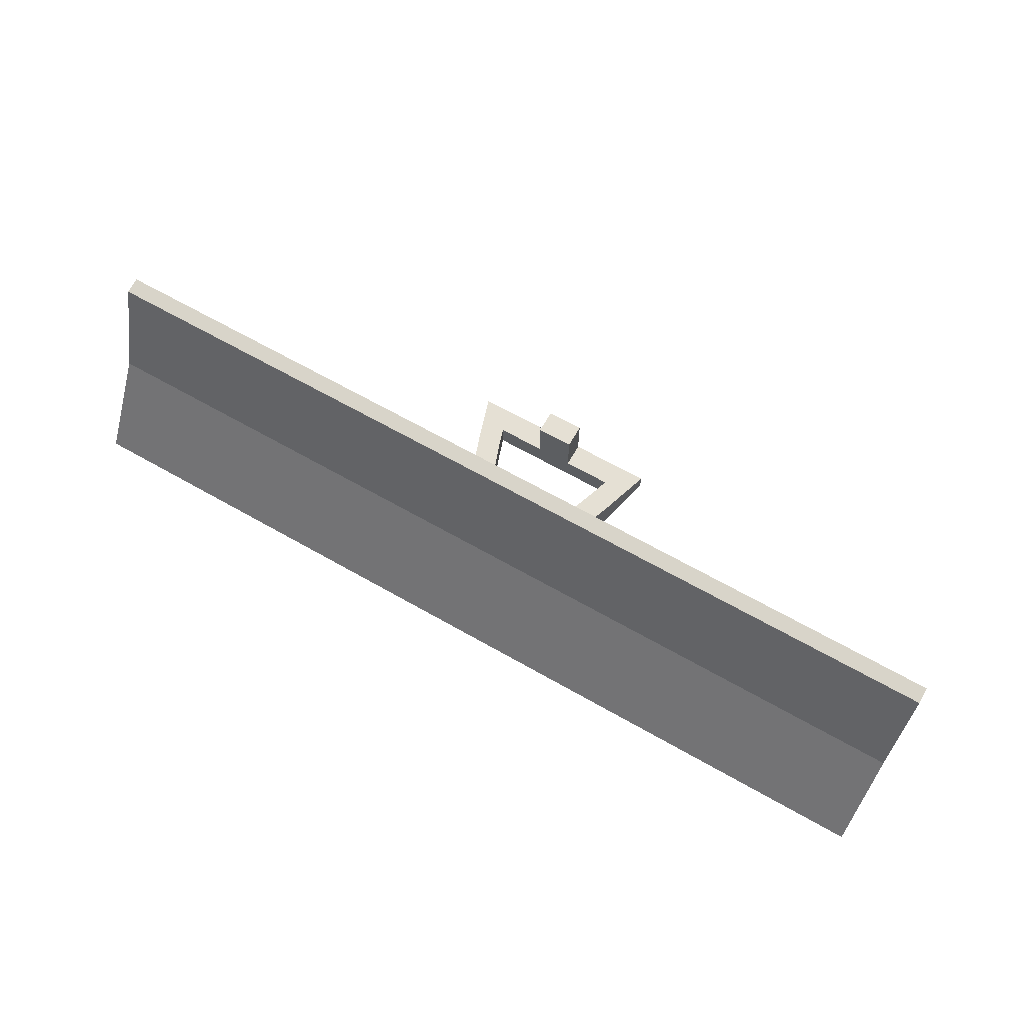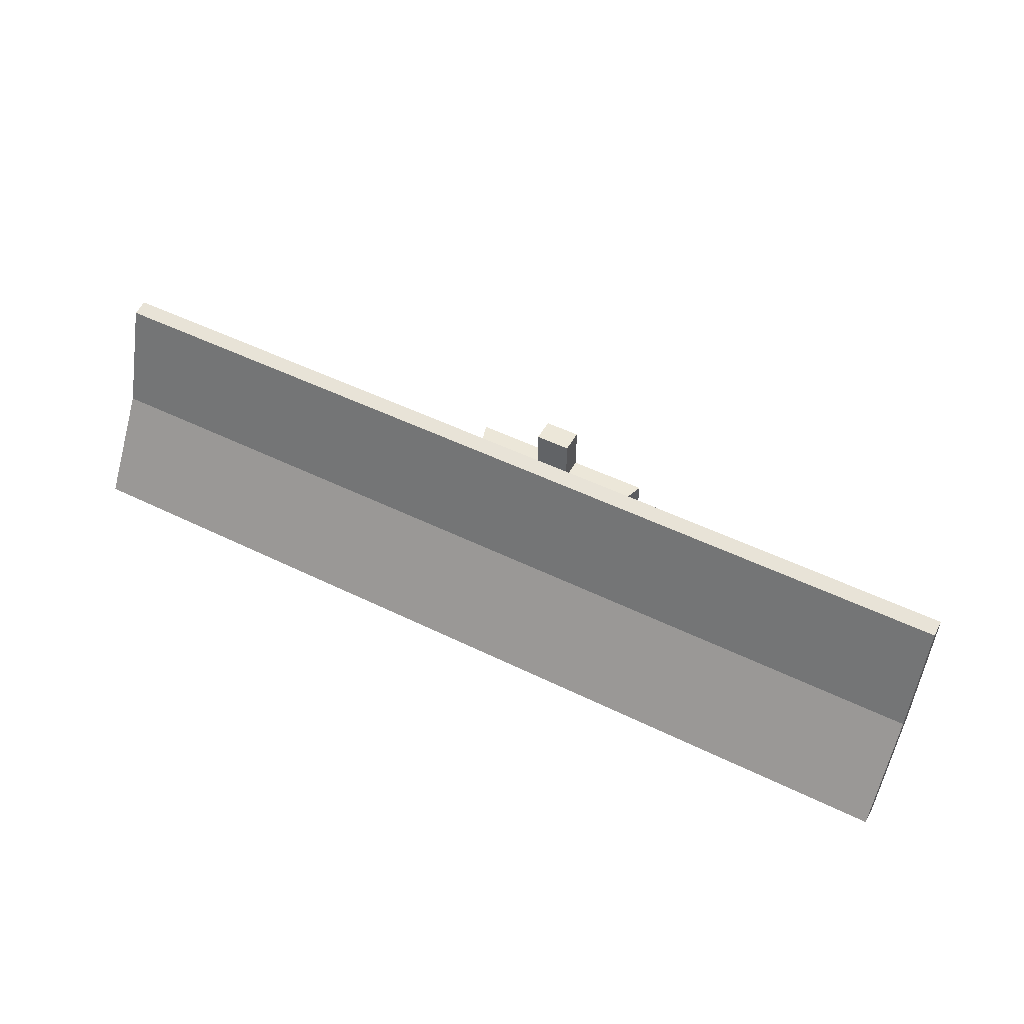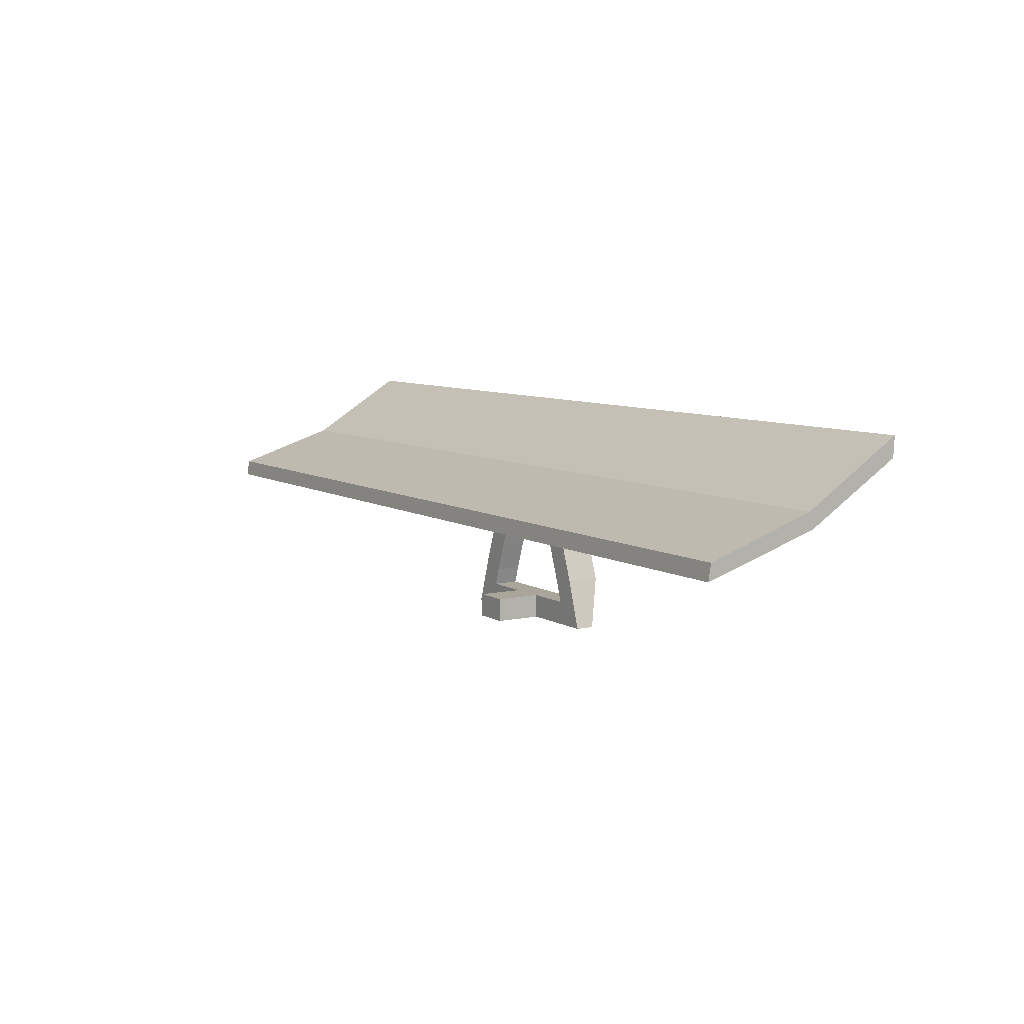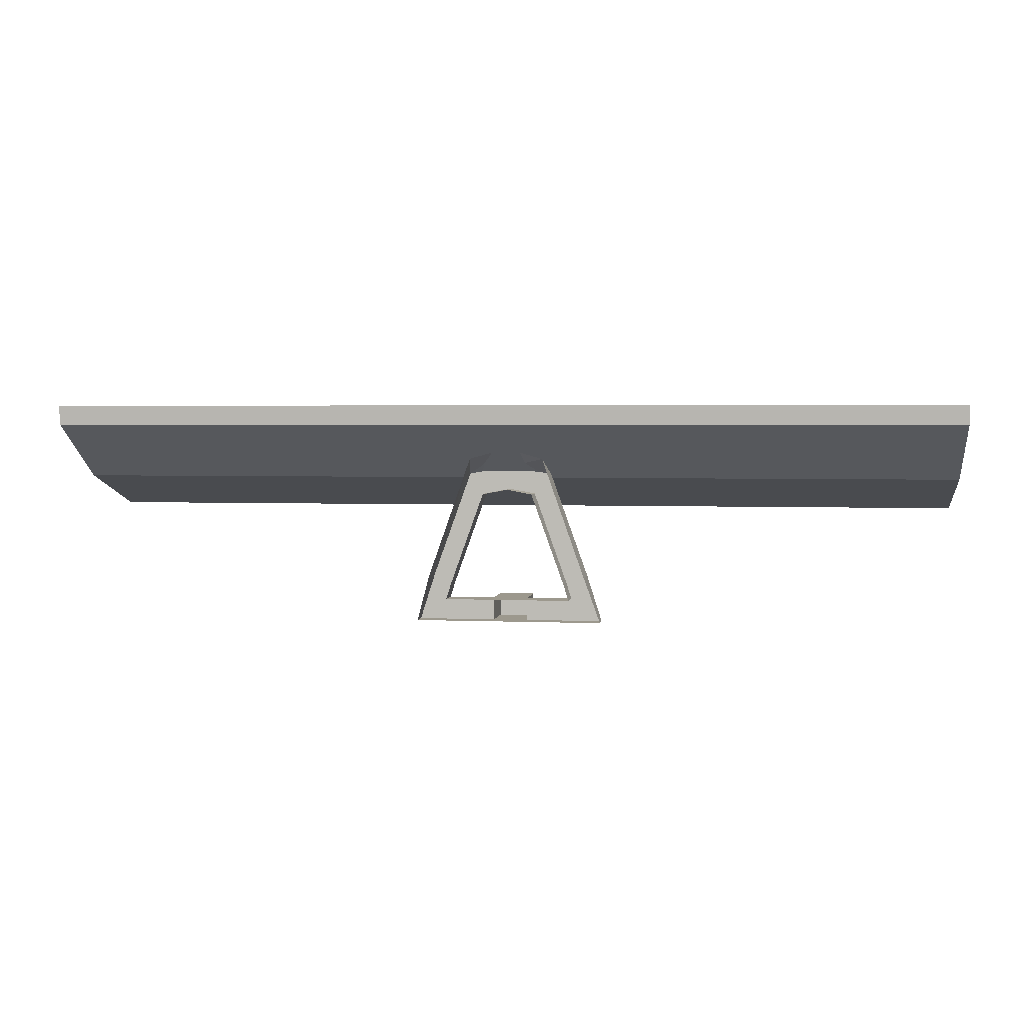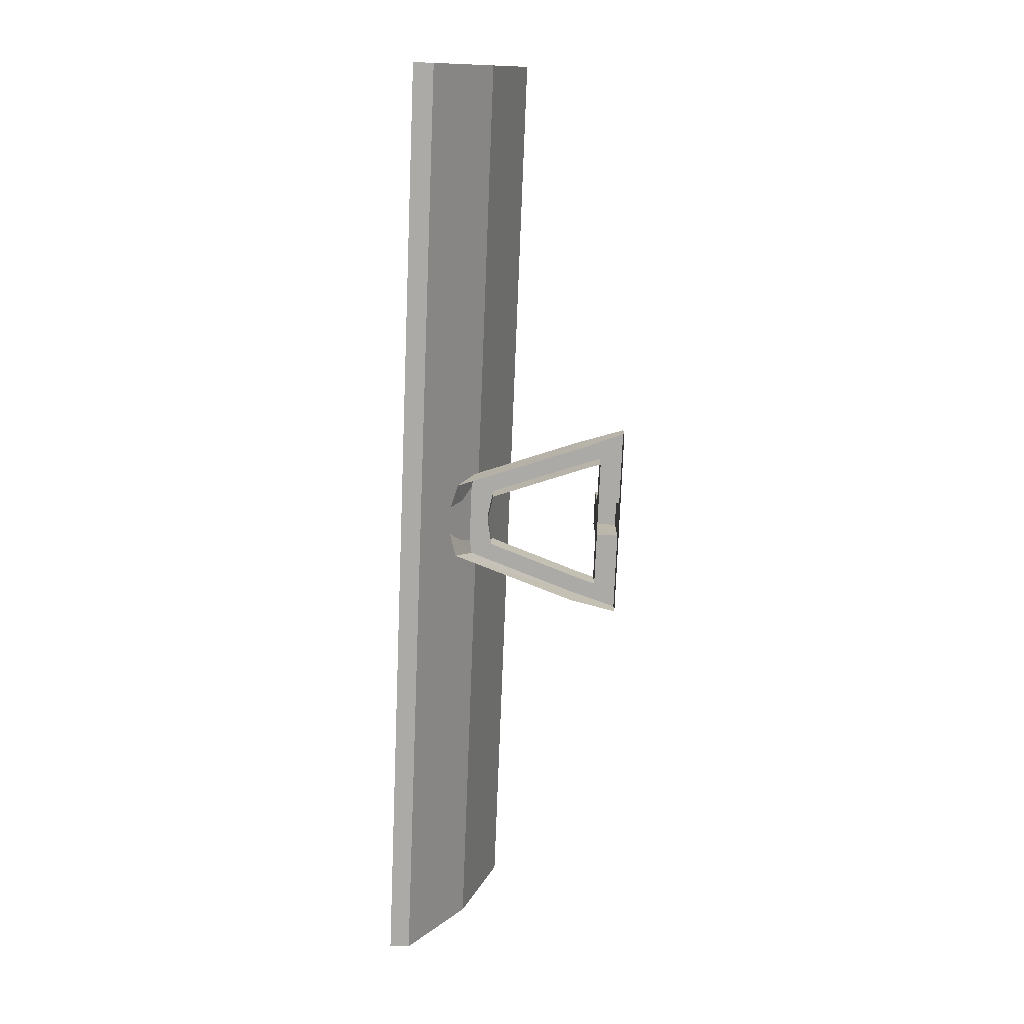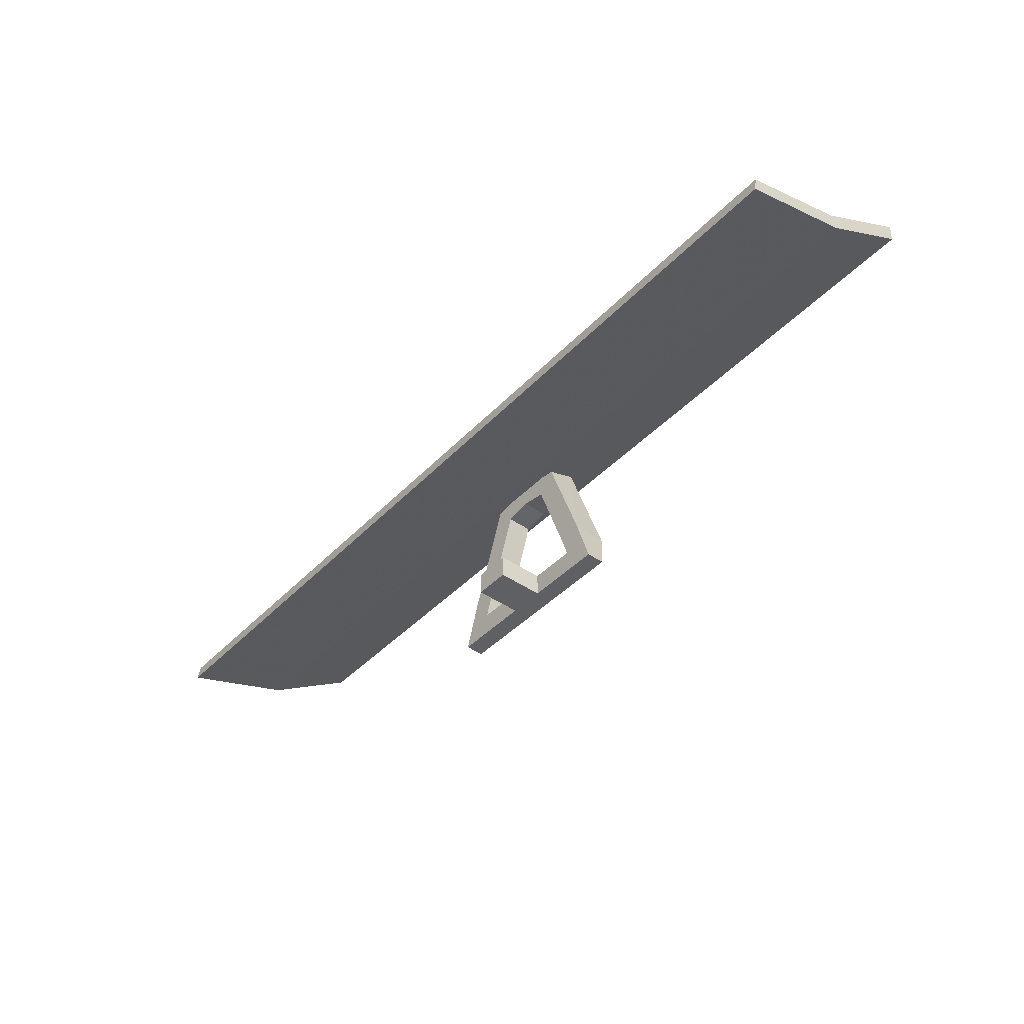
<metadata>
{"format":"obj","ext":"obj","renderer":"f3d","projection":"perspective","resolution":1024,"background":"white","views":[{"elev":65.9,"azim":29.8,"up":"+Y"},{"elev":49.6,"azim":28.5,"up":"+Y"},{"elev":7.7,"azim":-122.1,"up":"+Z"},{"elev":3.1,"azim":8.6,"up":"+Z"},{"elev":-75.8,"azim":87.7,"up":"+Y"},{"elev":-42.8,"azim":-129.6,"up":"+Z"}]}
</metadata>
<code>
g Scoop001
v 1.329e-08 -0.1047 0.5732
v -0.1232 -0.1047 0.5387
v -0.1404 0.003029 0.485
v 1.059e-08 0.003029 0.5113
v -0.2652 -0.1047 0.1377
v -0.3149 -0.05636 -0.01793
v -0.3149 0.003029 -0.01793
v -0.2652 0.003029 0.1377
v -0.1232 -0.1047 0.5387
v -0.1404 0.003029 0.485
v -0.3149 -0.05636 -0.01793
v -1.255e-08 -0.05636 -0.01793
v -1.255e-08 -0.05516 -0.01793
v -0.05819 0.003029 -0.01793
v -0.3149 0.003029 -0.01793
v 0.05819 0.003029 -0.01793
v 0.3149 0.003029 -0.01793
v 0.3149 -0.05636 -0.01793
v -0.05819 0.1529 -0.01793
v 0.05819 0.1529 -0.01793
v 0.2652 -0.1047 0.1377
v 0.1232 -0.1047 0.5387
v 0.1404 0.003029 0.485
v 0.2652 0.003029 0.1377
v 0.3149 -0.05636 -0.01793
v 0.3149 0.003029 -0.01793
v -0.08332 0.003029 0.418
v -0.08332 -0.07964 0.418
v 7.192e-09 -0.07964 0.4336
v 7.192e-09 0.003029 0.4336
v -0.1929 0.003029 0.1132
v -0.1929 -0.07964 0.1132
v -0.08332 -0.07964 0.418
v -0.08332 0.003029 0.418
v -0.2103 0.003029 0.05843
v -0.2103 -0.07964 0.05843
v 7.192e-09 0.003029 0.4336
v 7.192e-09 -0.07964 0.4336
v 0.08332 -0.07964 0.418
v 0.08332 0.003029 0.418
v -0.05819 0.1529 -0.01793
v 0.05819 0.1529 -0.01793
v 0.05819 0.1529 0.05843
v -0.05819 0.1529 0.05843
v 0.1232 -0.1047 0.5387
v 1.329e-08 -0.1047 0.5732
v 1.059e-08 0.003029 0.5113
v 0.1404 0.003029 0.485
v 7.192e-09 0.003029 0.4336
v 1.059e-08 0.003029 0.5113
v -0.1404 0.003029 0.485
v -0.08332 0.003029 0.418
v -0.2652 0.003029 0.1377
v -0.1929 0.003029 0.1132
v -0.3149 0.003029 -0.01793
v -0.2103 0.003029 0.05843
v 0.08332 0.003029 0.418
v 0.1404 0.003029 0.485
v 0.1929 0.003029 0.1132
v 0.2652 0.003029 0.1377
v 0.2103 0.003029 0.05843
v 0.3149 0.003029 -0.01793
v -0.05819 0.003029 -0.01793
v -0.05819 0.003029 0.05843
v 0.05819 0.003029 0.05843
v 0.05819 0.003029 -0.01793
v -0.05819 0.003029 0.05843
v -9.209e-09 -0.05516 0.05843
v -9.209e-09 -0.07964 0.05843
v -0.2103 -0.07964 0.05843
v -0.2103 0.003029 0.05843
v 0.05819 0.003029 0.05843
v 0.2103 -0.07964 0.05843
v 0.2103 0.003029 0.05843
v 0.05819 0.1529 0.05843
v -0.05819 0.1529 0.05843
v 0.1929 0.003029 0.1132
v 0.1929 -0.07964 0.1132
v 0.2103 -0.07964 0.05843
v 0.2103 0.003029 0.05843
v 0.08332 0.003029 0.418
v 0.08332 -0.07964 0.418
v -0.6951 0.4016 0.3578
v -0.6951 0.03868 0.4714
v 0.684 0.03868 0.4714
v 0.684 0.4016 0.3578
v -0.6951 0.03868 0.4714
v -0.6951 -0.2569 0.654
v 0.684 -0.2569 0.654
v 0.684 0.03868 0.4714
v 1.505 0.03868 0.4714
v 1.505 -0.2569 0.654
v -1.516 0.03868 0.4714
v -1.516 -0.2569 0.654
v 1.505 0.4016 0.3578
v 1.505 0.03868 0.4714
v 1.505 0.05213 0.5217
v 1.505 0.3933 0.4099
v 1.505 -0.2569 0.654
v 1.505 -0.2607 0.7181
v 1.505 0.05213 0.5217
v 1.505 0.03868 0.4714
v -1.516 0.03868 0.4714
v -1.516 0.05213 0.5217
v -1.516 -0.2607 0.7181
v -1.516 -0.2569 0.654
v -1.516 0.4016 0.3578
v -1.516 0.3933 0.4099
v -1.516 0.05213 0.5217
v -1.516 0.03868 0.4714
v 1.505 0.4016 0.3578
v 0.684 0.4016 0.3578
v 0.684 0.03868 0.4714
v 1.505 0.03868 0.4714
v -0.6951 0.4016 0.3578
v -0.6951 0.3933 0.4099
v -1.516 0.3933 0.4099
v -1.516 0.4016 0.3578
v 0.684 0.4016 0.3578
v 0.684 0.3933 0.4099
v 1.505 0.4016 0.3578
v 1.505 0.3933 0.4099
v 0.05819 0.003029 0.05843
v 0.05819 0.1529 0.05843
v 0.05819 0.1529 -0.01793
v 0.05819 0.003029 -0.01793
v -0.05819 0.003029 -0.01793
v -0.05819 0.1529 -0.01793
v -0.05819 0.1529 0.05843
v -0.05819 0.003029 0.05843
v -1.516 0.4016 0.3578
v -1.516 0.03868 0.4714
v -0.6951 0.03868 0.4714
v -0.6951 0.4016 0.3578
v -0.6951 0.05213 0.5217
v 0.684 0.05213 0.5217
v 0.684 -0.2607 0.7181
v -0.6951 -0.2607 0.7181
v 1.505 0.05213 0.5217
v 1.505 -0.2607 0.7181
v -1.516 0.05213 0.5217
v -1.516 -0.2607 0.7181
v -0.6951 0.3933 0.4099
v 0.684 0.3933 0.4099
v 0.684 0.05213 0.5217
v -0.6951 0.05213 0.5217
v 1.505 0.3933 0.4099
v 1.505 0.05213 0.5217
v -1.516 0.3933 0.4099
v -1.516 0.05213 0.5217
v -0.6951 -0.2607 0.7181
v -0.6951 -0.2569 0.654
v -1.516 -0.2569 0.654
v -1.516 -0.2607 0.7181
v 0.684 -0.2607 0.7181
v 0.684 -0.2569 0.654
v 1.505 -0.2607 0.7181
v 1.505 -0.2569 0.654
g Scoop001_0
f 3 2 1
f 4 3 1
f 7 6 5
f 8 7 5
f 8 5 9
f 10 8 9
f 13 12 11
f 11 14 13
f 11 15 14
f 12 13 16
f 16 13 14
f 12 16 17
f 17 18 12
f 14 19 16
f 19 20 16
f 23 22 21
f 24 23 21
f 24 21 25
f 26 24 25
f 29 28 27
f 30 29 27
f 33 32 31
f 34 33 31
f 31 32 35
f 32 36 35
f 39 38 37
f 40 39 37
f 43 42 41
f 44 43 41
f 47 46 45
f 48 47 45
f 51 50 49
f 52 51 49
f 53 51 52
f 54 53 52
f 55 53 54
f 56 55 54
f 49 50 57
f 50 58 57
f 57 58 59
f 58 60 59
f 59 60 61
f 60 62 61
f 63 55 56
f 64 63 56
f 61 62 65
f 62 66 65
f 69 68 67
f 67 70 69
f 67 71 70
f 72 68 69
f 67 68 72
f 72 69 73
f 73 74 72
f 72 75 67
f 75 76 67
f 79 78 77
f 80 79 77
f 77 78 81
f 78 82 81
f 85 84 83
f 86 85 83
f 89 88 87
f 90 89 87
f 89 90 91
f 92 89 91
f 87 88 93
f 88 94 93
f 97 96 95
f 98 97 95
f 101 100 99
f 102 101 99
f 105 104 103
f 106 105 103
f 109 108 107
f 110 109 107
f 113 112 111
f 114 113 111
f 117 116 115
f 118 117 115
f 115 116 119
f 116 120 119
f 119 120 121
f 120 122 121
f 125 124 123
f 126 125 123
f 129 128 127
f 130 129 127
f 133 132 131
f 134 133 131
f 137 136 135
f 138 137 135
f 139 136 137
f 140 139 137
f 138 135 141
f 142 138 141
f 145 144 143
f 146 145 143
f 147 144 145
f 148 147 145
f 146 143 149
f 150 146 149
f 153 152 151
f 154 153 151
f 155 151 152
f 156 155 152
f 157 155 156
f 158 157 156

</code>
